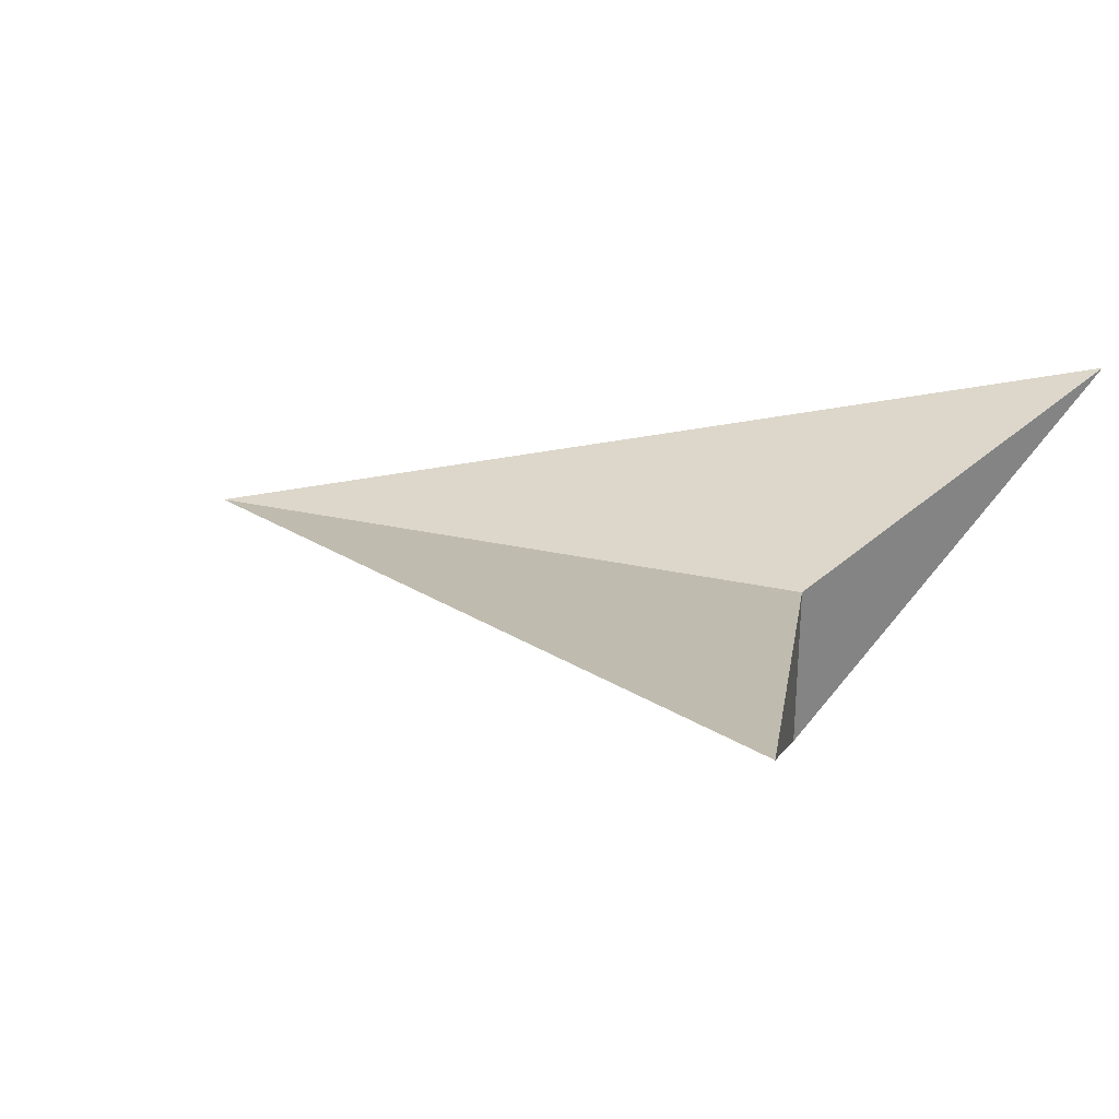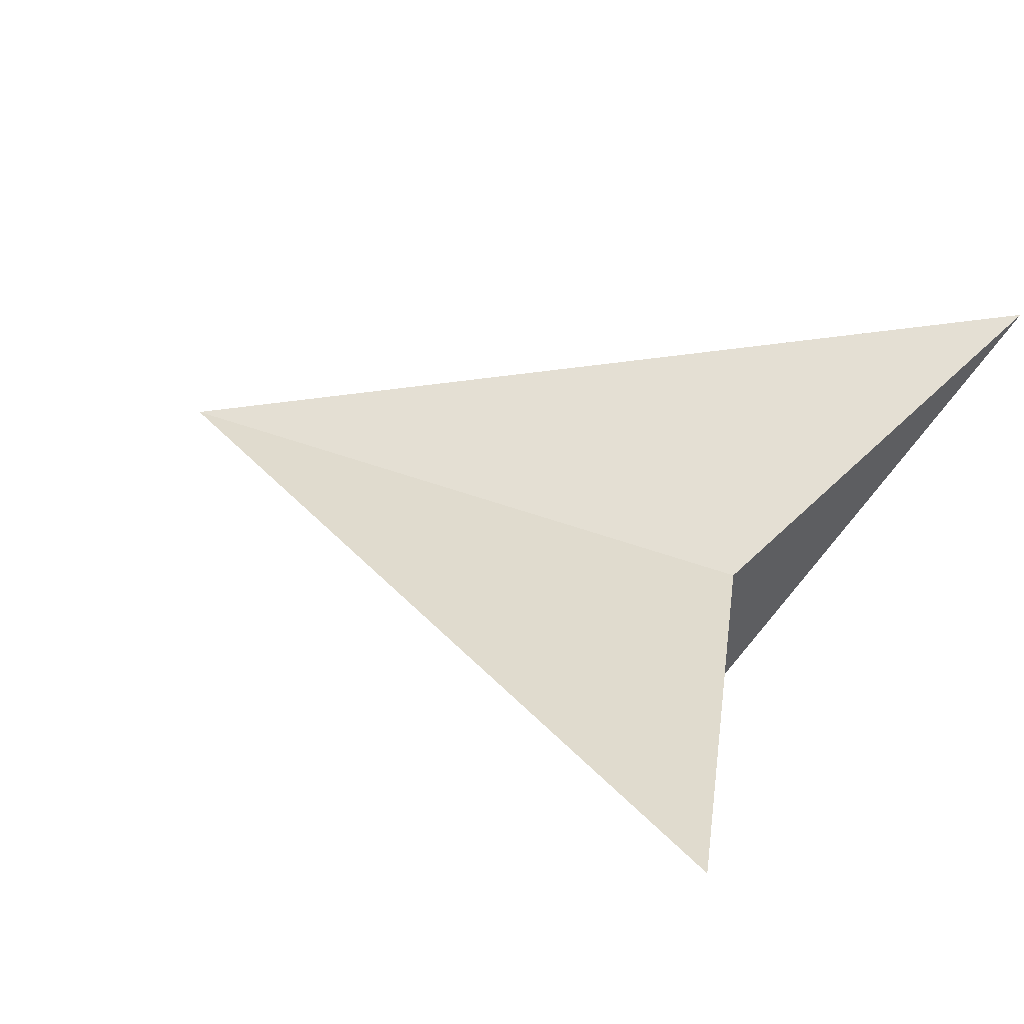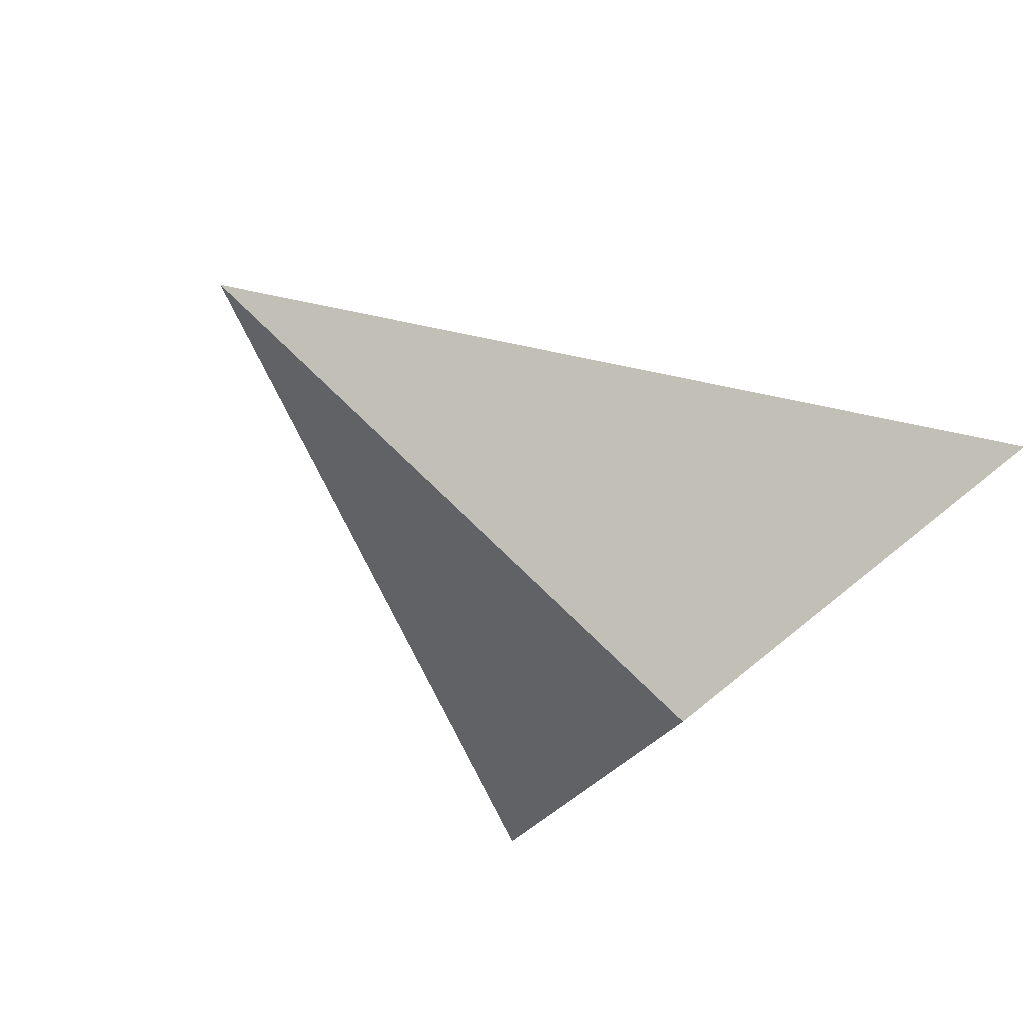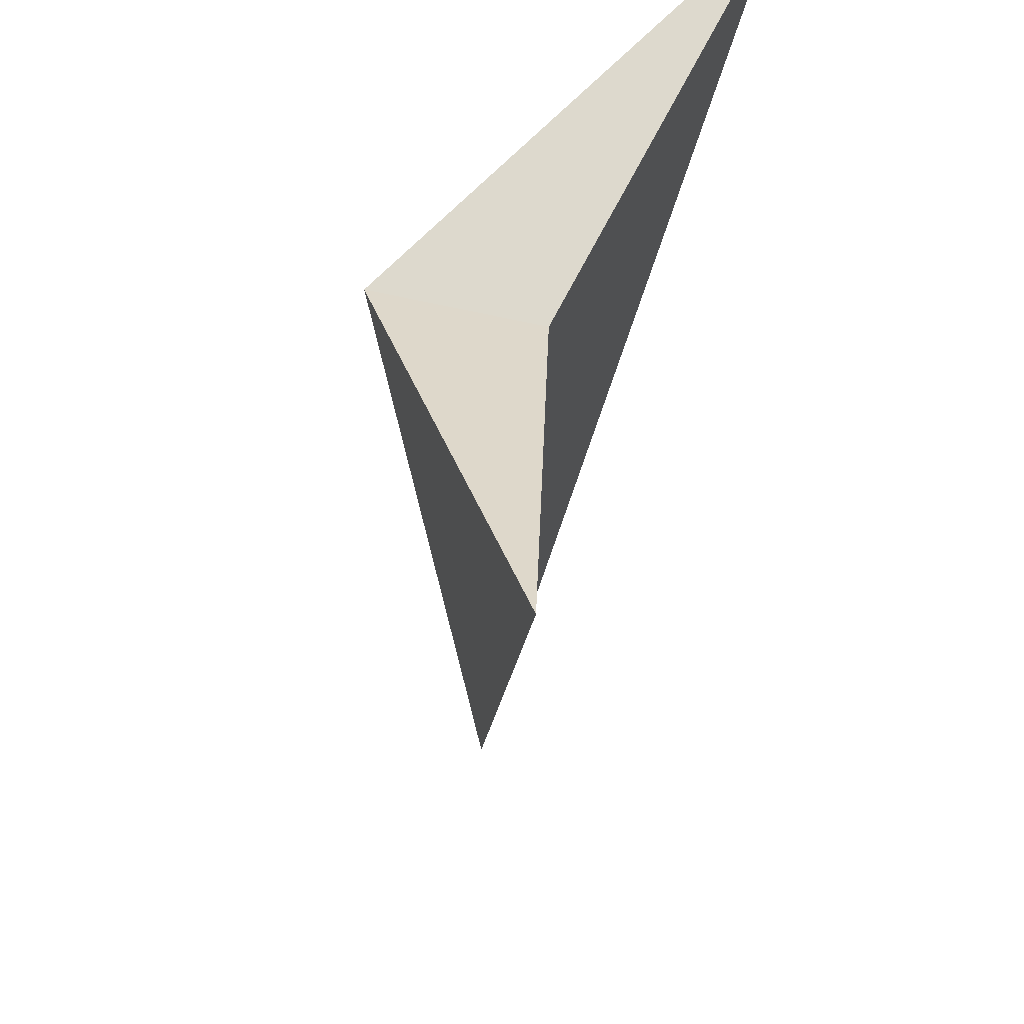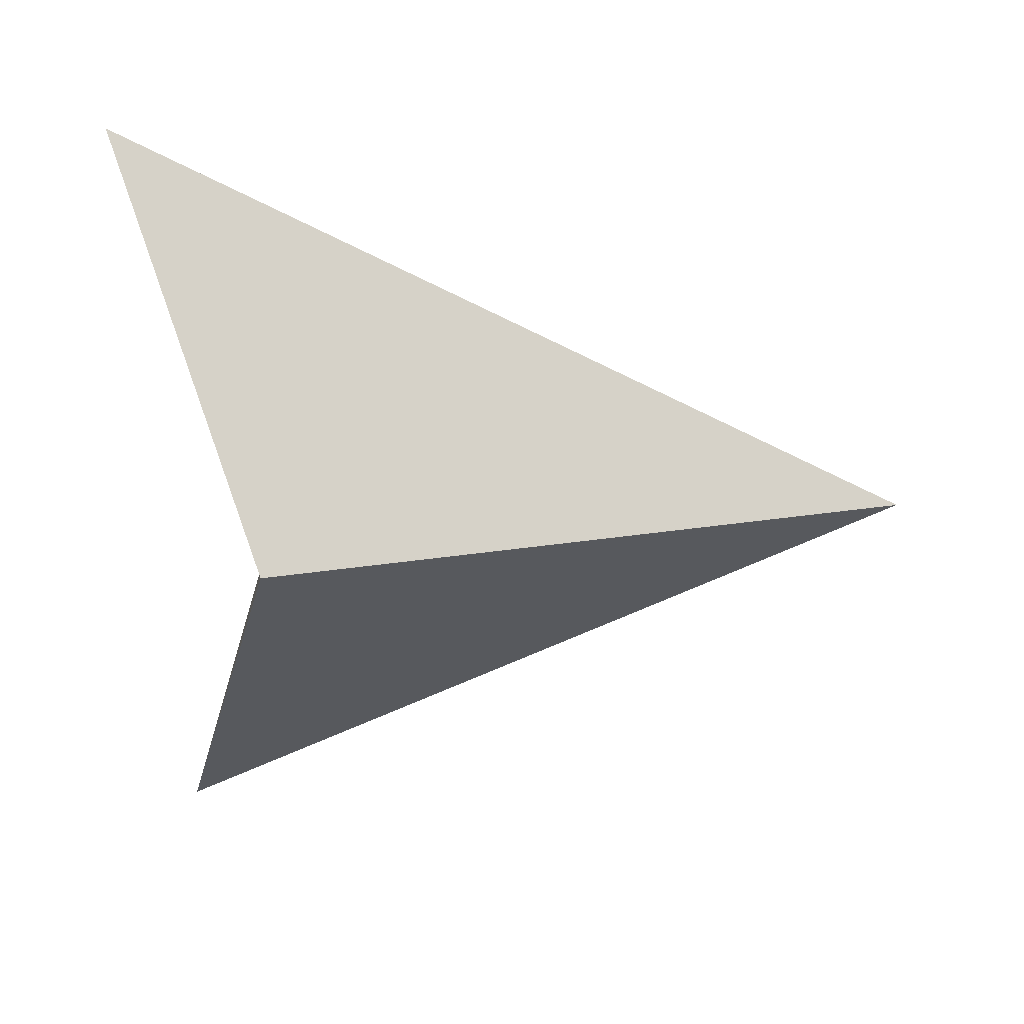
<metadata>
{"format":"obj","ext":"obj","renderer":"f3d","projection":"perspective","resolution":1024,"background":"white","views":[{"elev":28.7,"azim":-61.4,"up":"+Y"},{"elev":46.2,"azim":-61.9,"up":"+Y"},{"elev":-57.9,"azim":-134.8,"up":"+Y"},{"elev":50.3,"azim":105.7,"up":"+Z"},{"elev":-65.8,"azim":93.3,"up":"+Y"}]}
</metadata>
<code>
o PaperPlane
v 0 0 -0.123
v 0.1238 0.05026 0.123
v -0.1238 0.05026 0.123
v 0 0.02006 0.07774
v 0 -0.02979 0.07774
f 5 2 4
f 4 3 5
f 2 1 4
f 4 1 3
f 5 1 2
f 3 1 5

</code>
